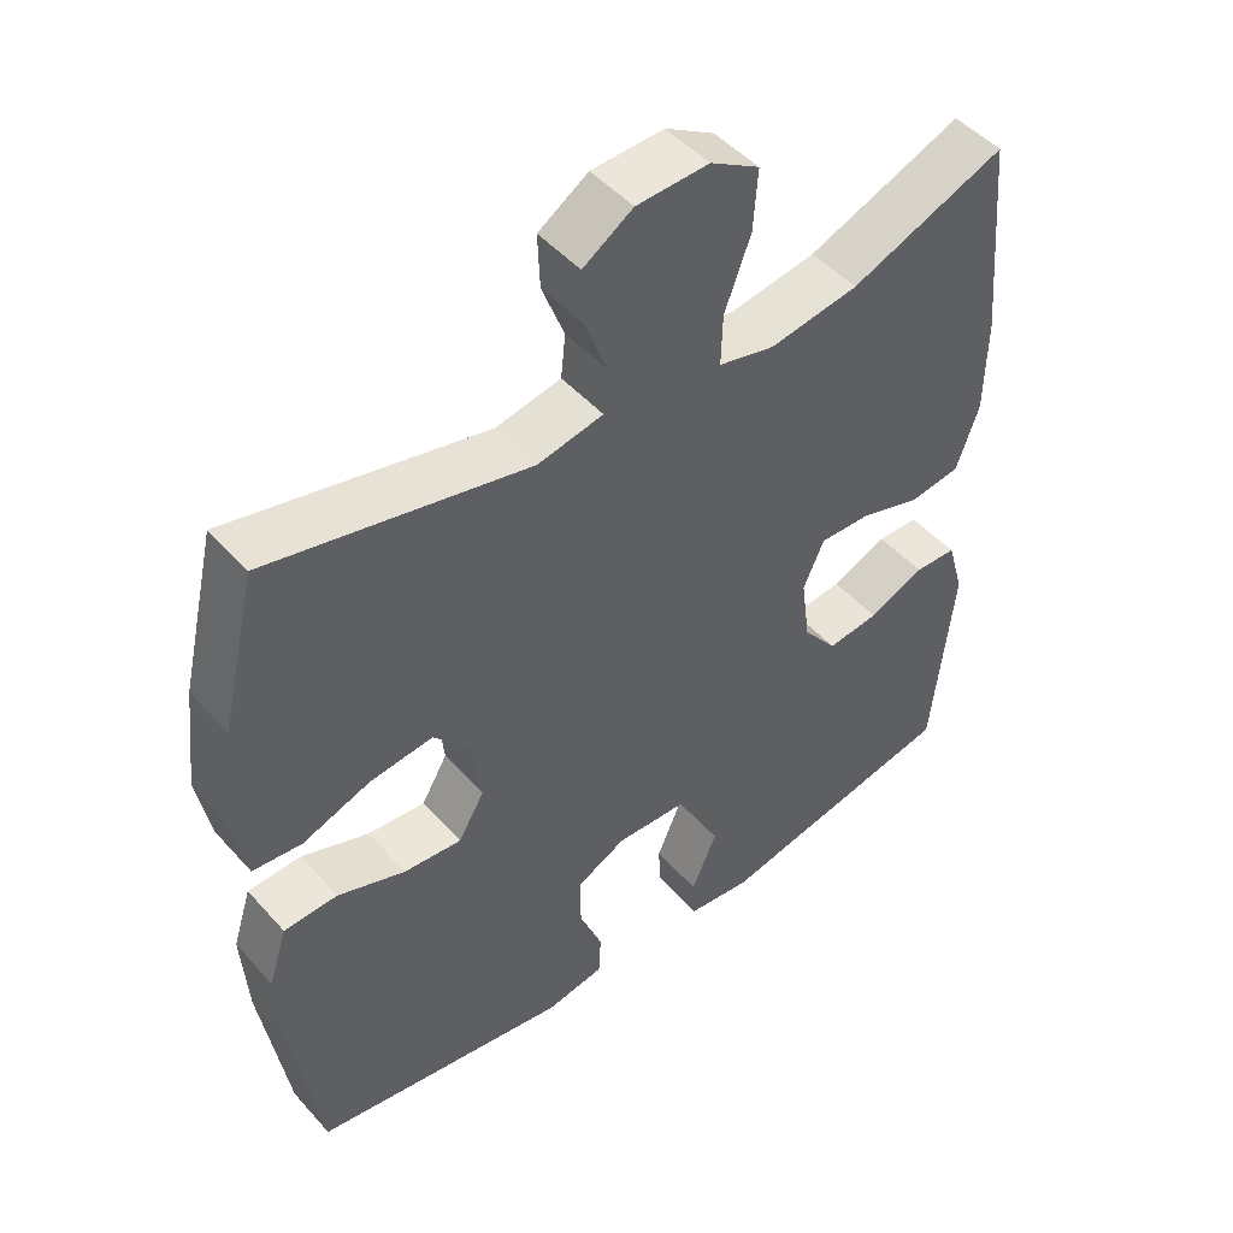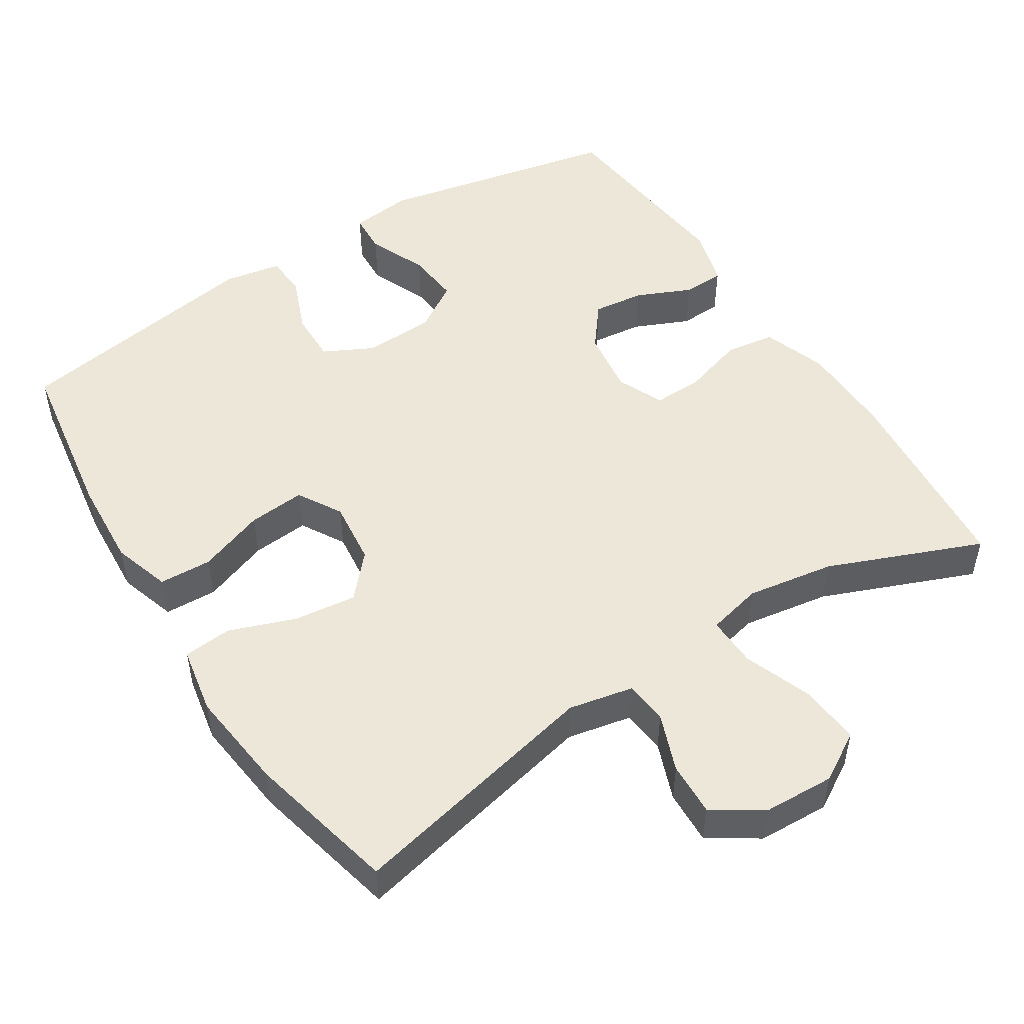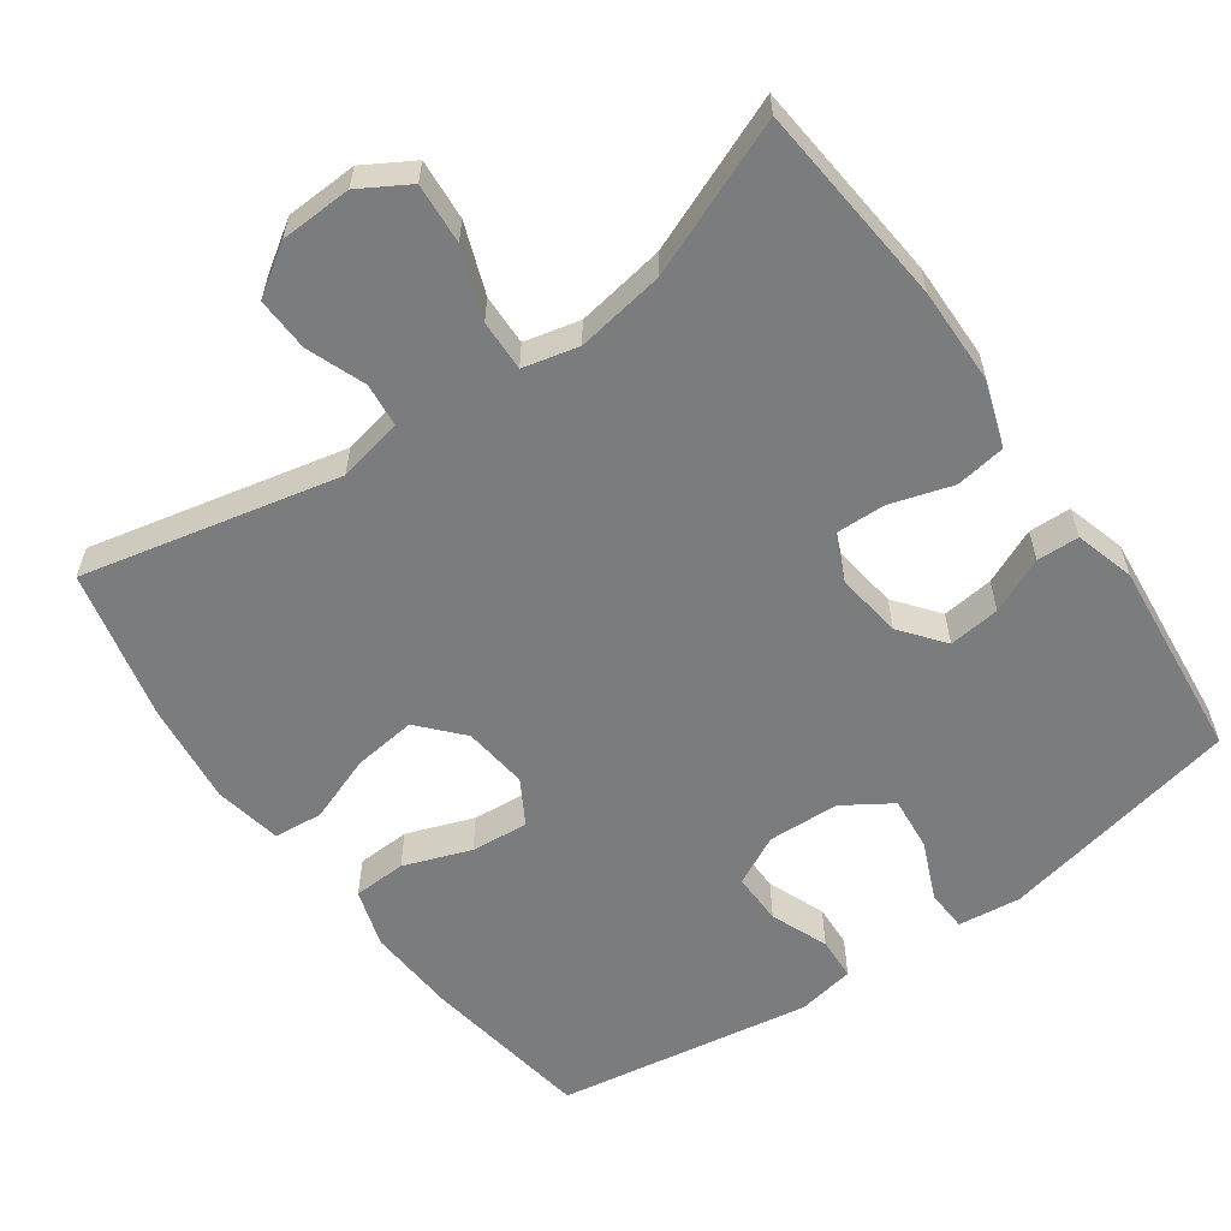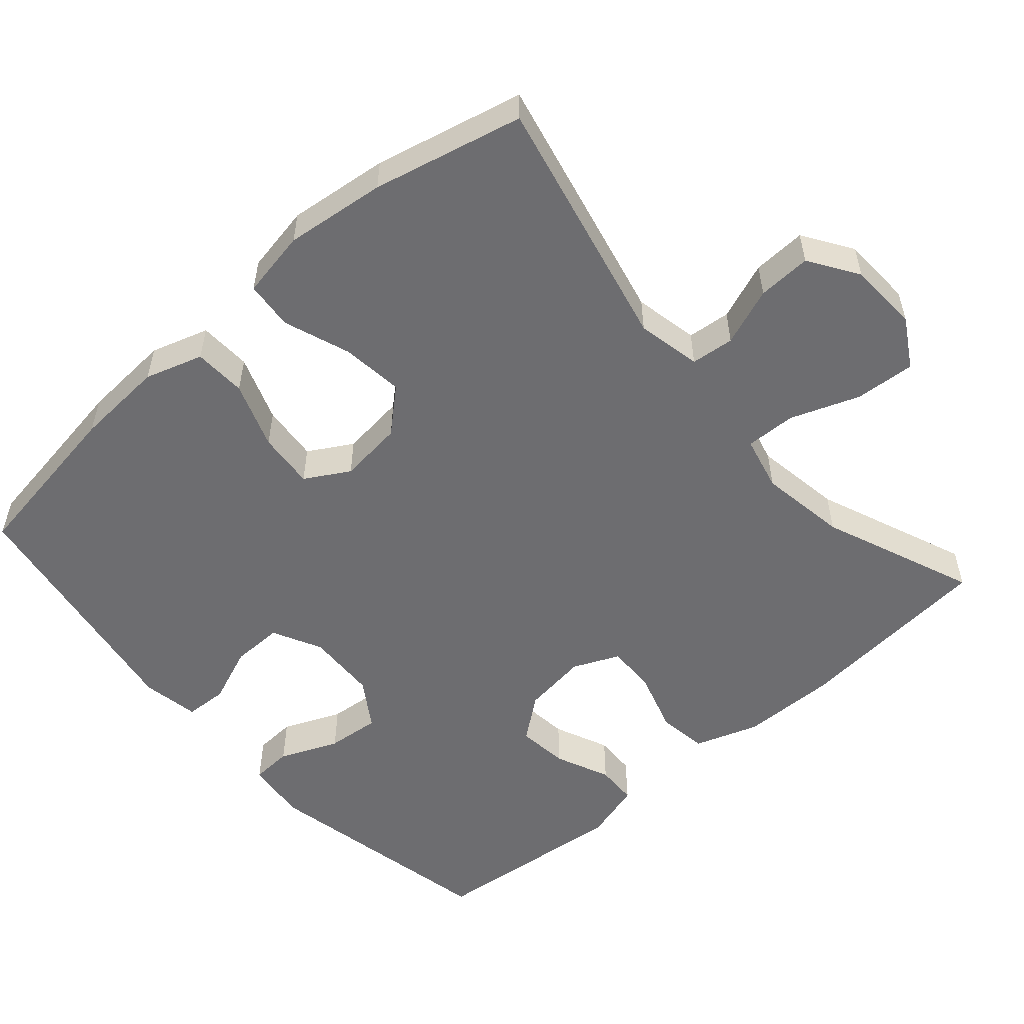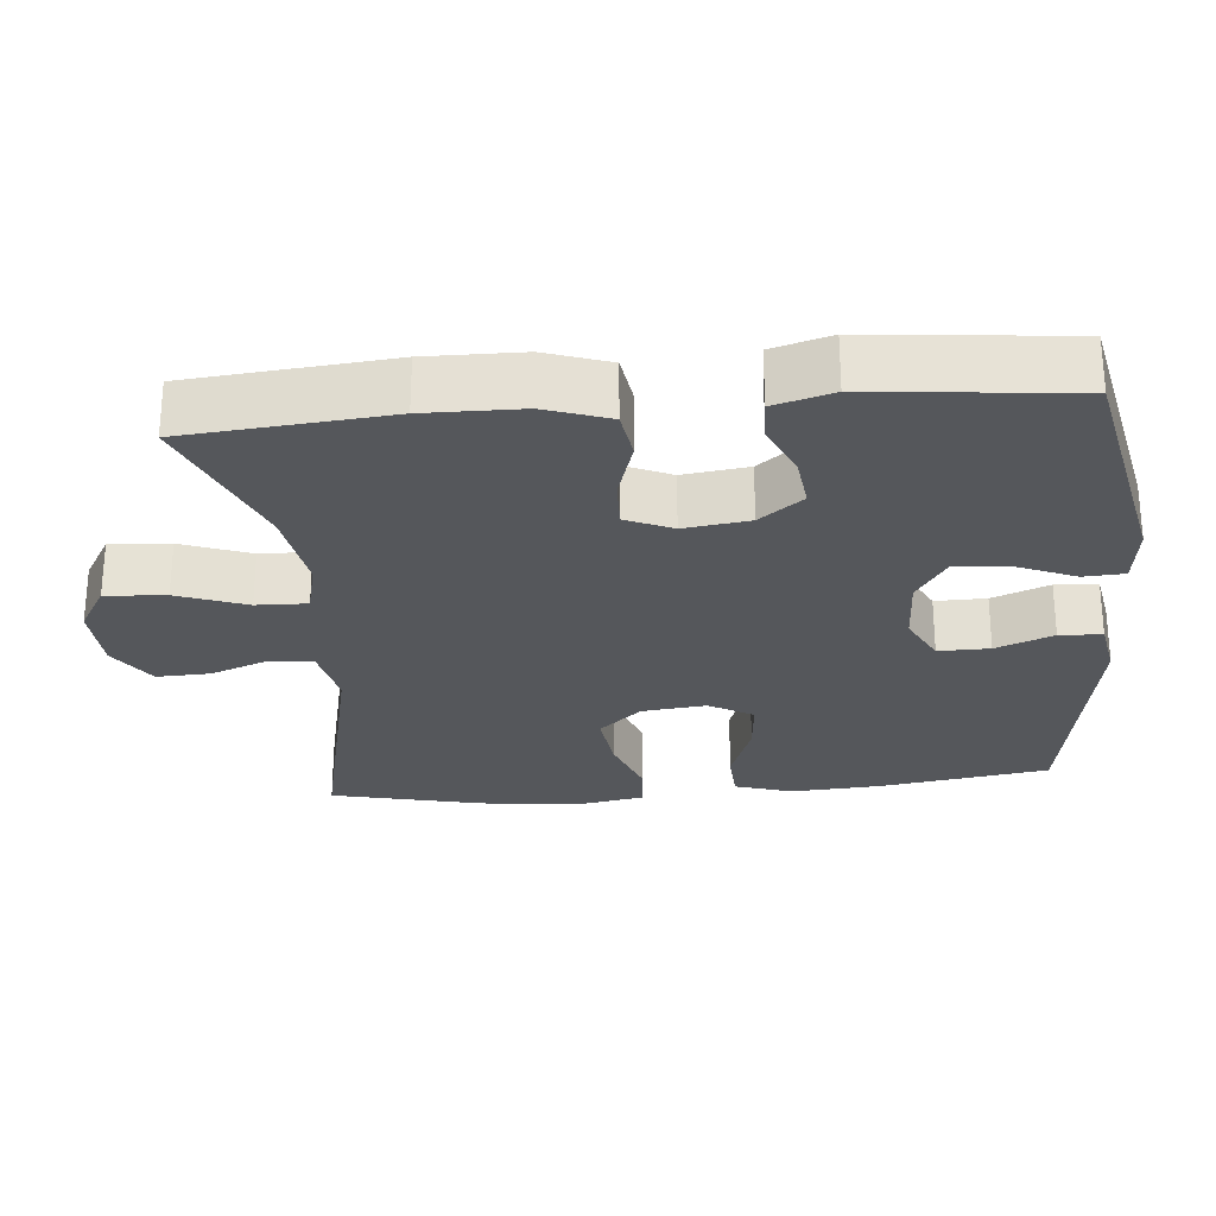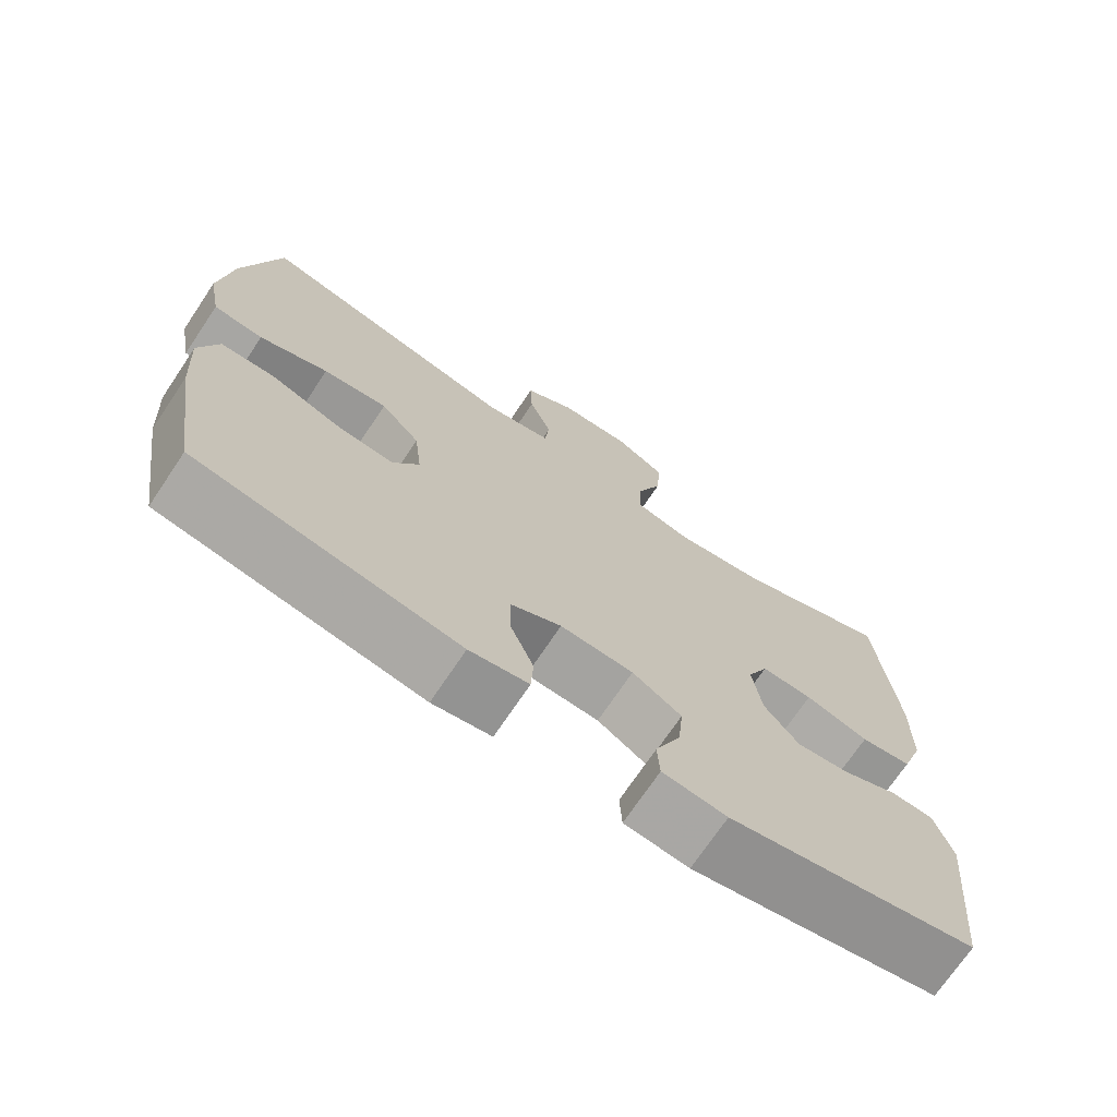
<metadata>
{"format":"obj","ext":"obj","renderer":"f3d","projection":"perspective","resolution":1024,"background":"white","views":[{"elev":48.0,"azim":-39.4,"up":"+Z"},{"elev":50.2,"azim":-32.5,"up":"+Y"},{"elev":-58.7,"azim":35.4,"up":"+Y"},{"elev":-54.1,"azim":-48.8,"up":"+Y"},{"elev":-26.6,"azim":95.2,"up":"+Y"},{"elev":-72.0,"azim":-33.9,"up":"+Z"}]}
</metadata>
<code>
v -0.5 0.07 -0.5
v -0.536 0.07 -0.269
v -0.544 0.07 -0.146
v -0.519 0.07 -0.067
v -0.447 0.07 -0.064
v -0.356 0.07 -0.097
v -0.278 0.07 -0.104
v -0.243 0.07 -0.044
v -0.253 0.07 0.044
v -0.305 0.07 0.102
v -0.39 0.07 0.092
v -0.481 0.07 0.059
v -0.547 0.07 0.065
v -0.564 0.07 0.157
v -0.548 0.07 0.295
v -0.5 0.07 0.5
v -0.152 0.07 0.422
v -0.064 0.07 0.44
v -0.058 0.07 0.499
v -0.088 0.07 0.578
v -0.091 0.07 0.651
v -0.024 0.07 0.695
v 0.073 0.07 0.699
v 0.139 0.07 0.66
v 0.133 0.07 0.578
v 0.098 0.07 0.484
v 0.096 0.07 0.415
v 0.171 0.07 0.397
v 0.291 0.07 0.416
v 0.5 0.07 0.5
v 0.525 0.07 0.225
v 0.523 0.07 0.094
v 0.493 0.07 0.007
v 0.425 0.07 -0.003
v 0.341 0.07 0.023
v 0.273 0.07 0.025
v 0.245 0.07 -0.038
v 0.257 0.07 -0.127
v 0.303 0.07 -0.186
v 0.373 0.07 -0.178
v 0.448 0.07 -0.145
v 0.505 0.07 -0.147
v 0.528 0.07 -0.227
v 0.5 0.07 -0.5
v 0.171 0.07 -0.568
v 0.086 0.07 -0.558
v 0.083 0.07 -0.502
v 0.117 0.07 -0.422
v 0.124 0.07 -0.349
v 0.059 0.07 -0.307
v -0.038 0.07 -0.303
v -0.105 0.07 -0.337
v -0.104 0.07 -0.407
v -0.073 0.07 -0.485
v -0.076 0.07 -0.543
v -0.154 0.07 -0.557
v -0.5 0 -0.5
v -0.536 0 -0.269
v -0.544 0 -0.146
v -0.519 0 -0.067
v -0.447 0 -0.064
v -0.356 0 -0.097
v -0.278 0 -0.104
v -0.243 0 -0.044
v -0.253 0 0.044
v -0.305 0 0.102
v -0.39 0 0.092
v -0.481 0 0.059
v -0.547 0 0.065
v -0.564 0 0.157
v -0.548 0 0.295
v -0.5 0 0.5
v -0.152 0 0.422
v -0.064 0 0.44
v -0.058 0 0.499
v -0.088 0 0.578
v -0.091 0 0.651
v -0.024 0 0.695
v 0.073 0 0.699
v 0.139 0 0.66
v 0.133 0 0.578
v 0.098 0 0.484
v 0.096 0 0.415
v 0.171 0 0.397
v 0.291 0 0.416
v 0.5 0 0.5
v 0.525 0 0.225
v 0.523 0 0.094
v 0.493 0 0.007
v 0.425 0 -0.003
v 0.341 0 0.023
v 0.273 0 0.025
v 0.245 0 -0.038
v 0.257 0 -0.127
v 0.303 0 -0.186
v 0.373 0 -0.178
v 0.448 0 -0.145
v 0.505 0 -0.147
v 0.528 0 -0.227
v 0.5 0 -0.5
v 0.171 0 -0.568
v 0.086 0 -0.558
v 0.083 0 -0.502
v 0.117 0 -0.422
v 0.124 0 -0.349
v 0.059 0 -0.307
v -0.038 0 -0.303
v -0.105 0 -0.337
v -0.104 0 -0.407
v -0.073 0 -0.485
v -0.076 0 -0.543
v -0.154 0 -0.557
f 53 54 55 56
f 52 53 56 1
f 51 52 1 2
f 50 51 2 3
f 45 46 47 48
f 45 48 49
f 44 45 49
f 43 44 49 50
f 40 41 42 43
f 39 40 43 50
f 32 33 34 35
f 32 35 36
f 29 30 31 32
f 28 29 32 36
f 27 28 36 37
f 23 24 25 26
f 23 26 27
f 22 23 27
f 19 20 21 22
f 18 19 22 27
f 17 18 27 37
f 11 12 13 14
f 10 11 14 15
f 3 4 5 6
f 3 6 7
f 38 39 50 3
f 10 15 16 17
f 9 10 17 37
f 8 9 37 38
f 38 3 7
f 7 8 38
f 112 111 110 109
f 57 112 109 108
f 58 57 108 107
f 59 58 107 106
f 104 103 102 101
f 105 104 101
f 105 101 100
f 106 105 100 99
f 99 98 97 96
f 106 99 96 95
f 91 90 89 88
f 92 91 88
f 88 87 86 85
f 92 88 85 84
f 93 92 84 83
f 82 81 80 79
f 83 82 79
f 83 79 78
f 78 77 76 75
f 83 78 75 74
f 93 83 74 73
f 70 69 68 67
f 71 70 67 66
f 62 61 60 59
f 63 62 59
f 59 106 95 94
f 73 72 71 66
f 93 73 66 65
f 94 93 65 64
f 63 59 94
f 94 64 63
f 1 57 58 2
f 2 58 59 3
f 3 59 60 4
f 4 60 61 5
f 5 61 62 6
f 6 62 63 7
f 7 63 64 8
f 8 64 65 9
f 9 65 66 10
f 10 66 67 11
f 11 67 68 12
f 12 68 69 13
f 13 69 70 14
f 14 70 71 15
f 15 71 72 16
f 16 72 73 17
f 17 73 74 18
f 18 74 75 19
f 19 75 76 20
f 20 76 77 21
f 21 77 78 22
f 22 78 79 23
f 23 79 80 24
f 24 80 81 25
f 25 81 82 26
f 26 82 83 27
f 27 83 84 28
f 28 84 85 29
f 29 85 86 30
f 30 86 87 31
f 31 87 88 32
f 32 88 89 33
f 33 89 90 34
f 34 90 91 35
f 35 91 92 36
f 36 92 93 37
f 37 93 94 38
f 38 94 95 39
f 39 95 96 40
f 40 96 97 41
f 41 97 98 42
f 42 98 99 43
f 43 99 100 44
f 44 100 101 45
f 45 101 102 46
f 46 102 103 47
f 47 103 104 48
f 48 104 105 49
f 49 105 106 50
f 50 106 107 51
f 51 107 108 52
f 52 108 109 53
f 53 109 110 54
f 54 110 111 55
f 55 111 112 56
f 56 112 57 1

</code>
